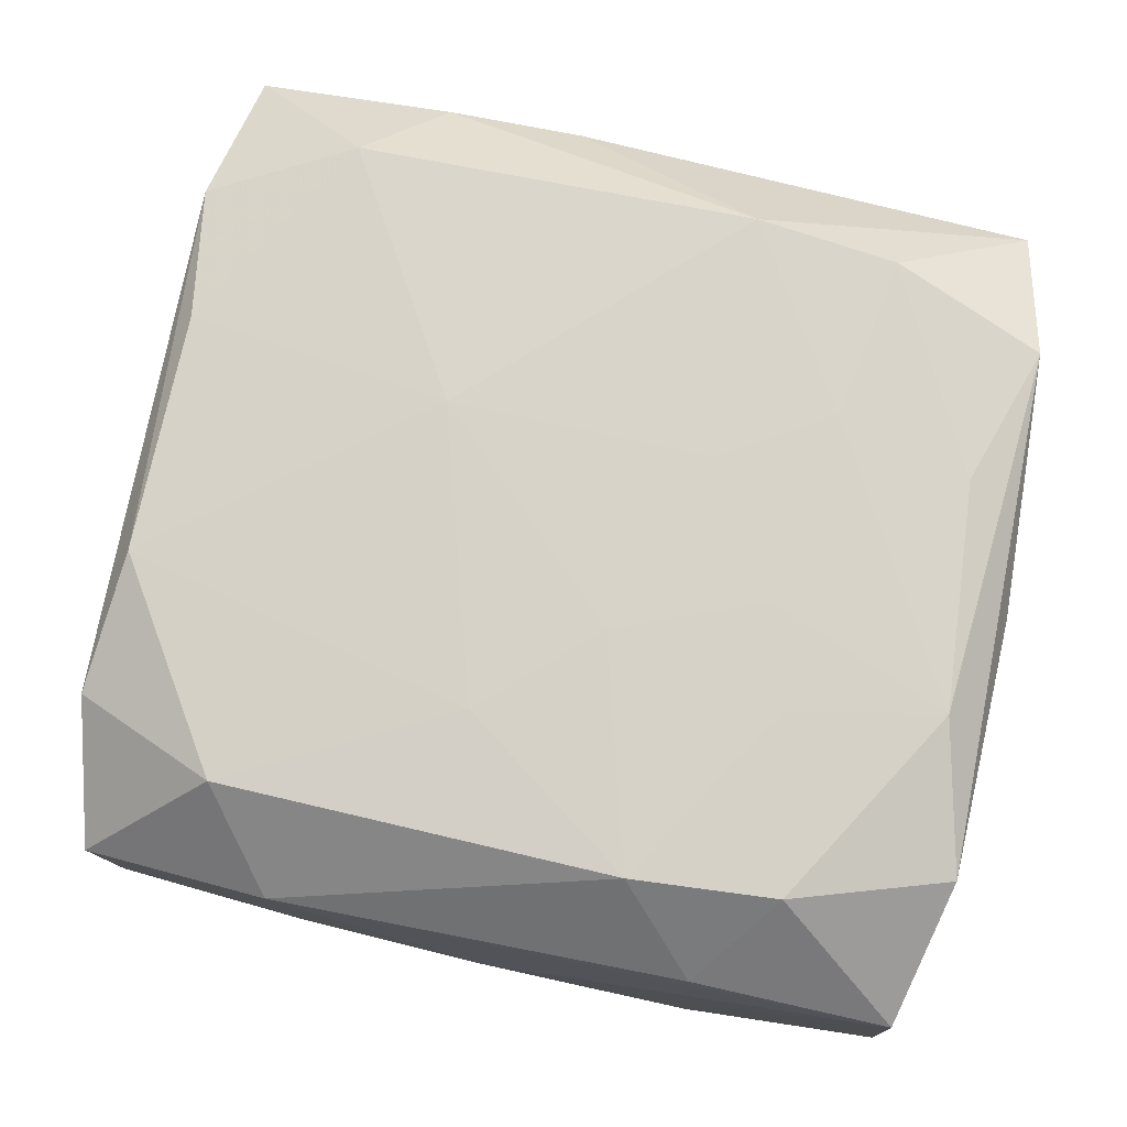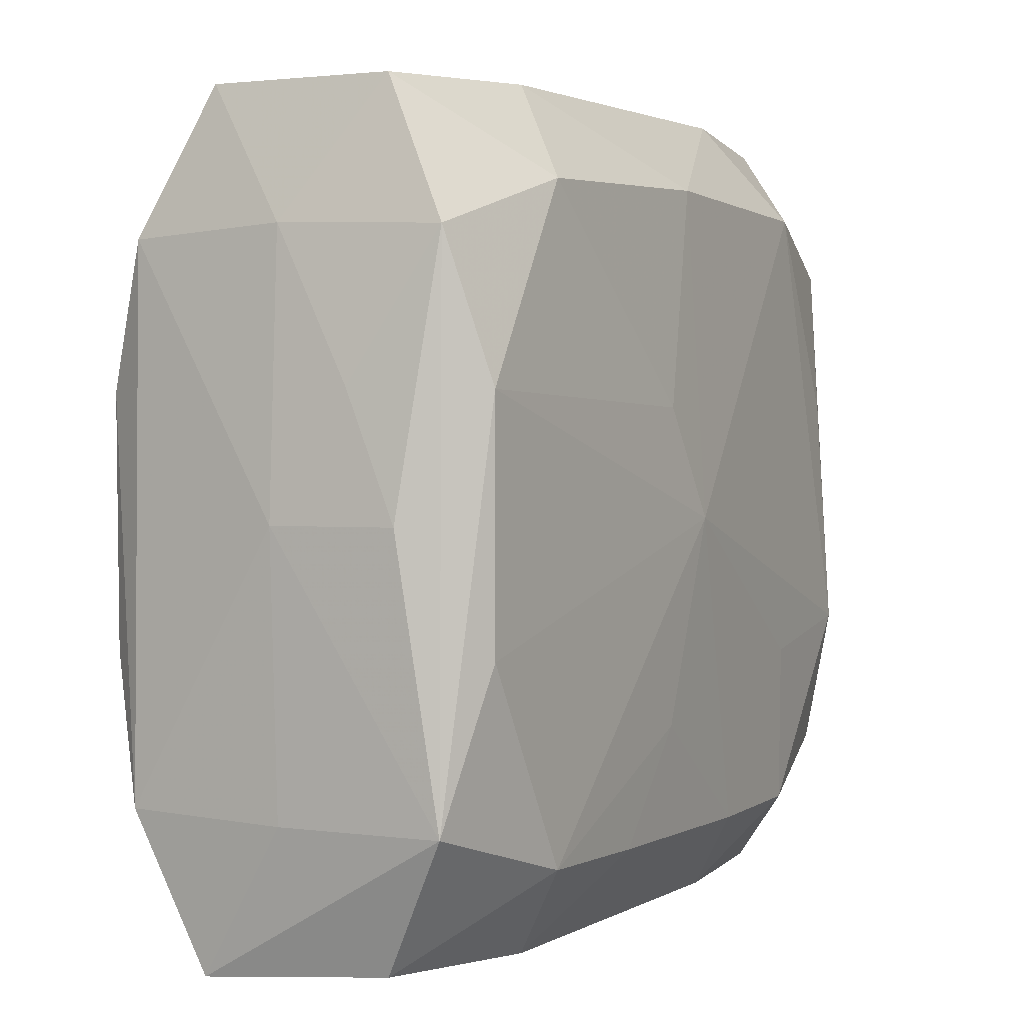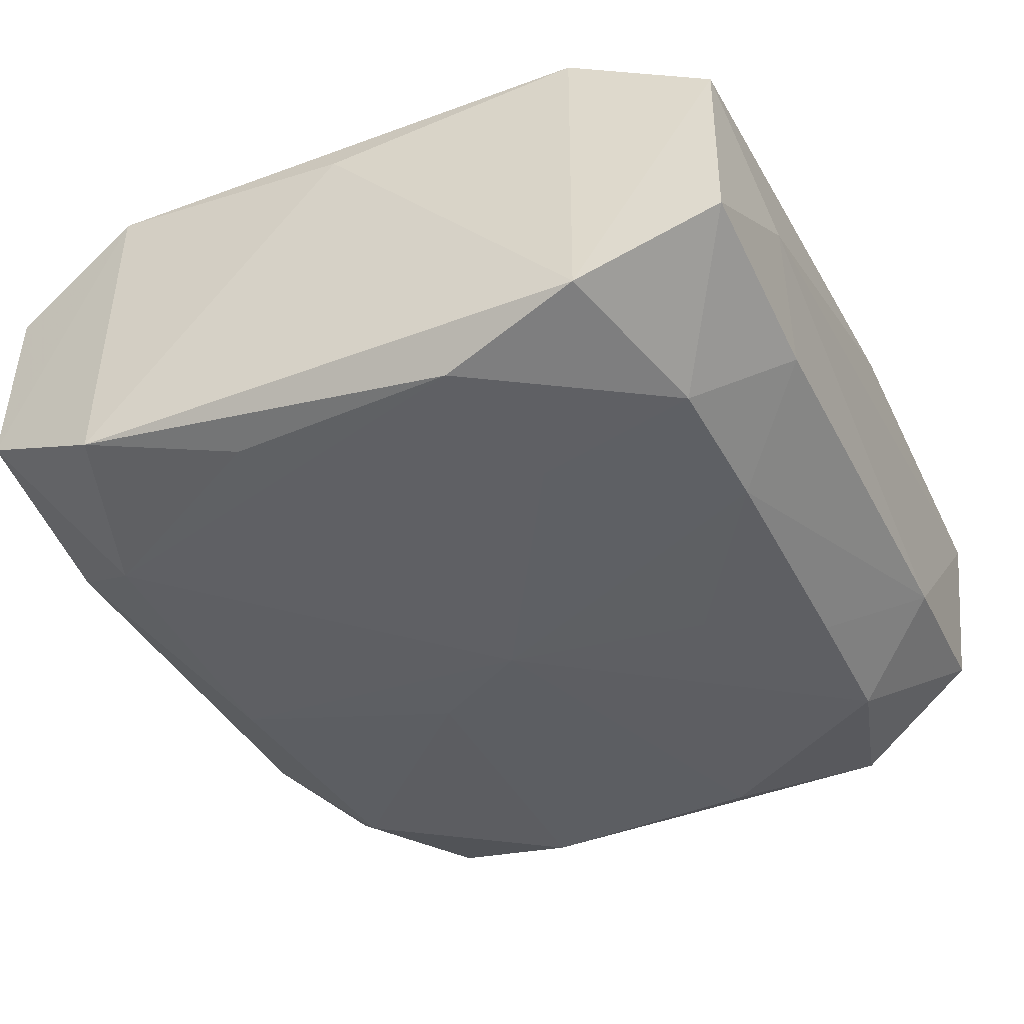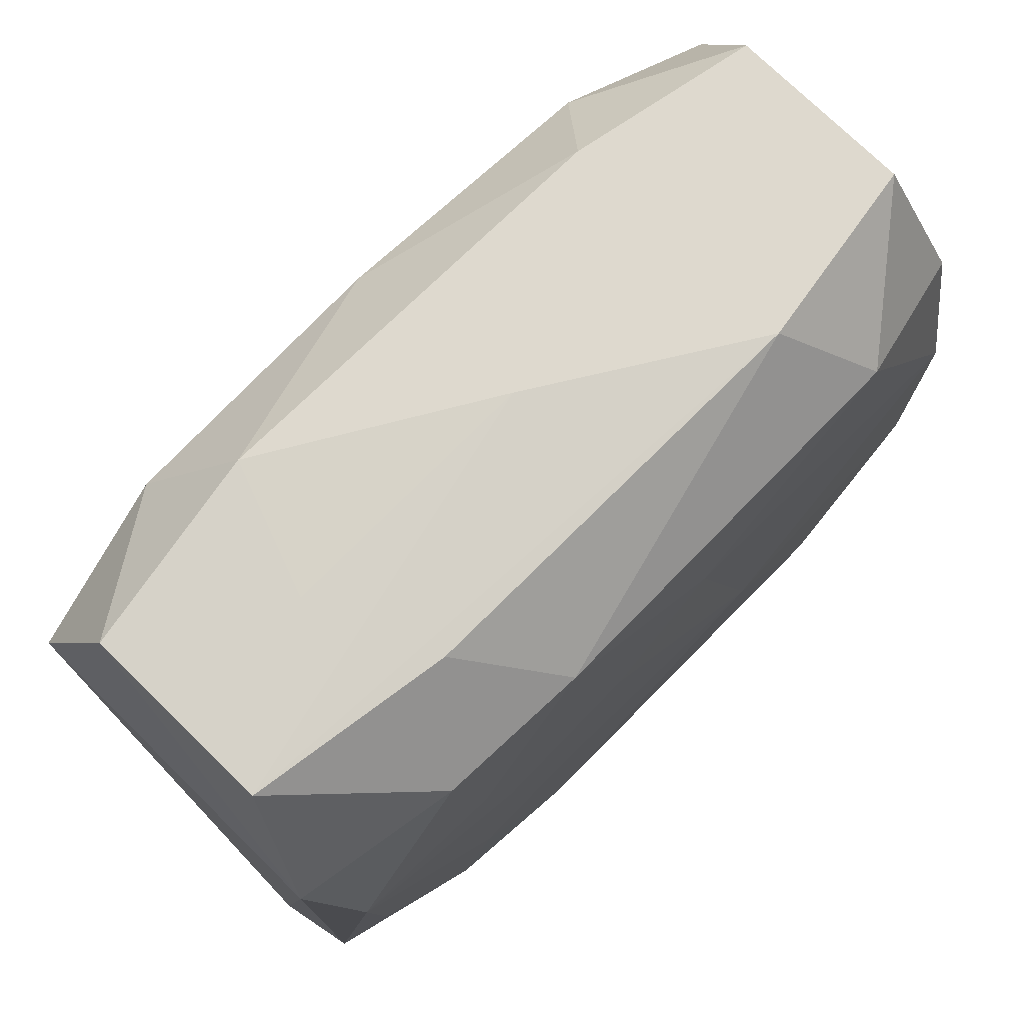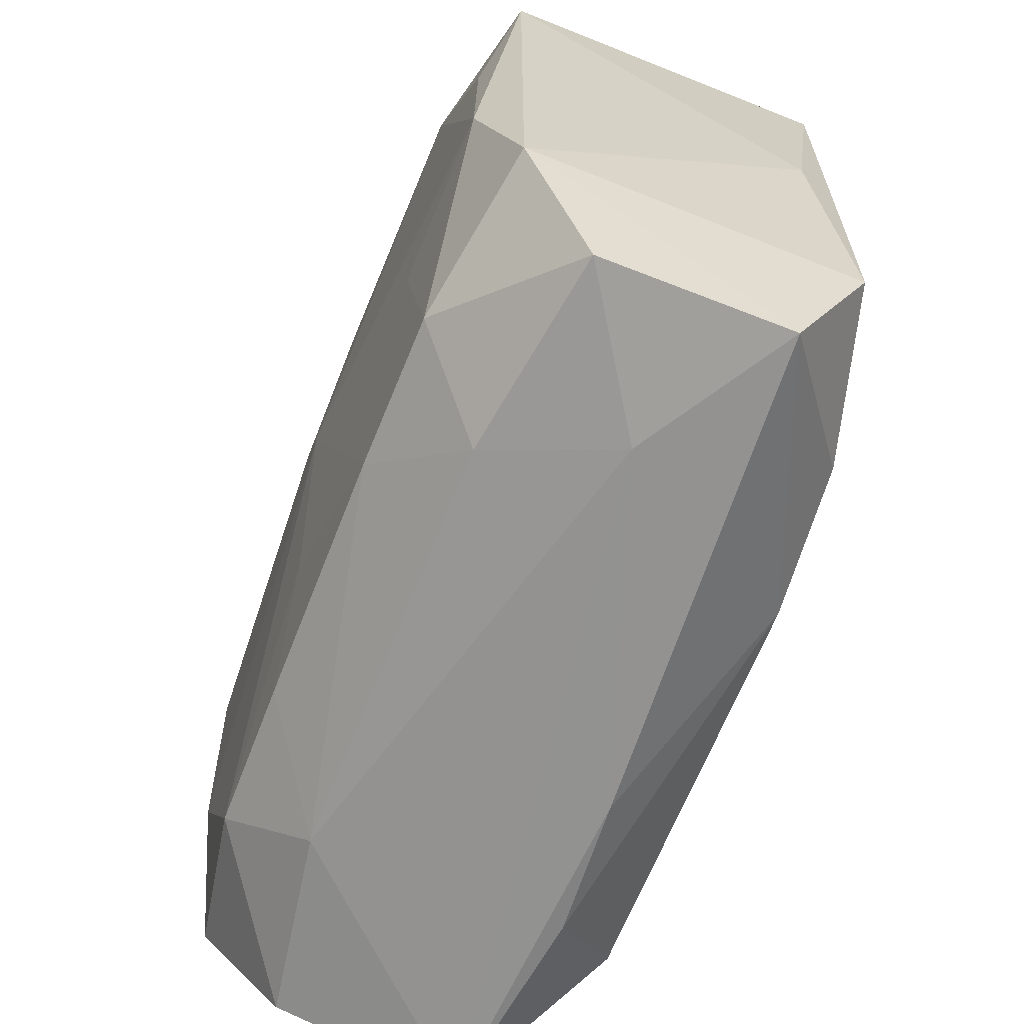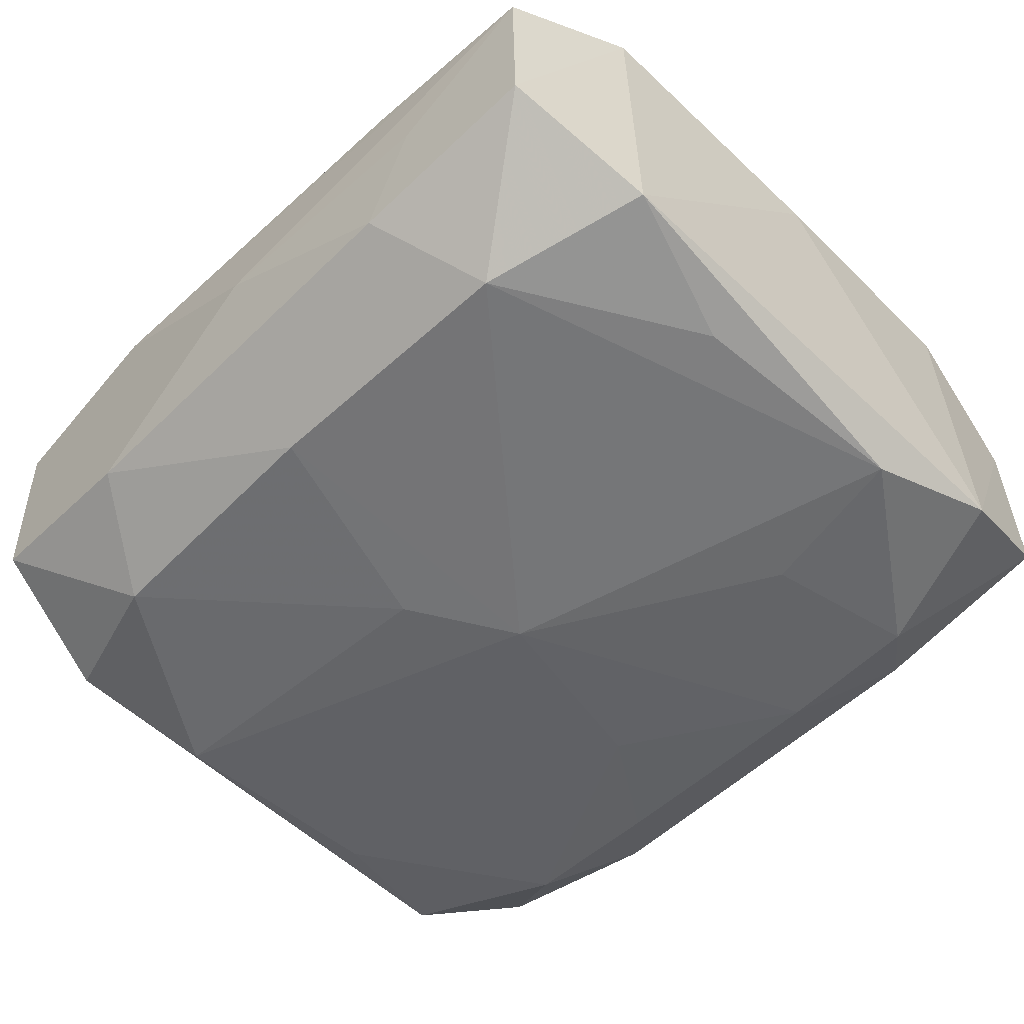
<metadata>
{"format":"obj","ext":"obj","renderer":"f3d","projection":"perspective","resolution":1024,"background":"white","views":[{"elev":77.0,"azim":-168.2,"up":"+Z"},{"elev":1.2,"azim":119.3,"up":"+Y"},{"elev":-40.2,"azim":-64.7,"up":"+Z"},{"elev":74.9,"azim":-43.9,"up":"+Y"},{"elev":-66.3,"azim":-110.3,"up":"+Y"},{"elev":-52.4,"azim":-135.1,"up":"+Z"}]}
</metadata>
<code>
v -0.033 0.03321 -0.007039
v 0.03188 0.03225 -0.008058
v 0.03264 -0.009874 0.01568
v 0.03402 0.02103 -0.01376
v 0.01704 0.03339 0.009725
v -0.01676 0.003848 0.01716
v 0.03555 0.009716 -0.006785
v -0.00996 0.02685 0.01678
v -0.009948 -0.02675 0.01671
v 0.03338 -0.03384 0.007119
v 0.03513 -0.02189 -0.0006418
v -0.01022 -0.006554 0.01719
v -0.01686 -0.03309 -0.009596
v -0.03295 -0.009893 -0.01578
v 0.02142 0.02528 -0.01616
v 0.0323 0.03241 0.006793
v 0.03617 -0.0001428 -0.0006869
v 1.375e-05 0.03432 -4.78e-05
v 0.004947 0.008722 -0.0177
v -0.0003701 -0.000116 -0.01806
v 0.02258 0.02598 0.01566
v -0.03273 -0.03296 -0.006883
v 0.03579 -0.0001545 -0.01091
v -0.02158 -0.02559 0.01622
v 0.03187 -0.03262 -0.007999
v -0.02214 -0.02559 -0.01533
v -0.03239 -0.0329 0.008157
v -0.01915 -0.01205 0.01695
v -0.01919 0.012 0.01699
v 0.01646 -0.03338 -0.0103
v 0.01695 -0.03359 0.009801
v -0.03561 -3.574e-05 0.01083
v 0.003478 -0.01674 -0.01687
v 0.03178 0.009515 -0.01677
v -0.02246 0.02587 -0.01566
v -0.03549 0.02171 -0.01283
v -0.01023 -0.02593 -0.01575
v -0.03025 -0.009226 0.01592
v 0.01104 -0.006734 0.01719
v 0.02278 -0.02649 0.01591
v 0.005885 -0.03396 0.009283
v 0.00419 0.01668 0.01686
v 0.009476 -0.02589 -0.01608
v -0.0351 -0.02157 -0.01262
v -0.03477 0.02161 0.014
v -0.03424 -0.02131 0.01381
v -0.03253 0.03304 0.008135
v -0.02102 -0.03396 0.0004271
v -0.01729 0.03395 -0.009977
v -0.02001 -0.01224 -0.01641
v 0.03119 -0.009656 -0.01645
v -0.03155 0.00934 -0.01514
v -0.02189 0.02594 0.01644
v 0.03286 0.009696 0.01575
v -0.004854 0.008541 0.01719
v 0.03515 0.02159 -0.0006931
v 0.03477 -0.0215 0.01258
v -0.01639 0.03293 0.0102
v 0.0344 0.02099 0.01237
v -0.0003048 0.02644 -0.01645
v -0.03168 0.009598 0.01666
v 0.02149 -0.02574 -0.0162
v 0.01658 0.03319 -0.0104
v -0.02083 0.03367 0.0003446
v 0.03487 -0.0219 -0.01408
f 32 36 44
f 21 59 16
f 14 44 36
f 18 47 5
f 21 16 5
f 56 16 59
f 56 59 17
f 64 47 18
f 18 49 64
f 47 64 1
f 1 64 49
f 2 56 4
f 16 56 2
f 49 60 35
f 36 1 35
f 35 1 49
f 35 60 20
f 20 14 35
f 34 51 20
f 45 36 32
f 45 1 36
f 47 1 45
f 50 14 20
f 22 13 48
f 20 51 62
f 32 44 46
f 46 45 32
f 61 45 46
f 58 5 47
f 7 23 4
f 4 56 7
f 17 23 7
f 7 56 17
f 63 60 49
f 63 49 18
f 18 5 63
f 63 5 16
f 16 2 63
f 52 14 36
f 36 35 52
f 52 35 14
f 40 31 10
f 20 60 19
f 19 34 20
f 4 34 15
f 60 63 15
f 15 19 60
f 34 19 15
f 15 2 4
f 15 63 2
f 25 62 65
f 65 62 51
f 51 34 65
f 65 10 25
f 11 10 65
f 65 23 17
f 17 11 65
f 4 23 65
f 65 34 4
f 30 62 25
f 25 10 30
f 48 13 30
f 30 10 48
f 20 62 33
f 26 22 44
f 13 22 26
f 44 14 26
f 14 50 26
f 8 42 21
f 21 5 8
f 5 58 8
f 3 39 40
f 48 10 41
f 41 10 31
f 57 11 17
f 57 10 11
f 17 59 57
f 40 10 57
f 57 3 40
f 43 33 62
f 62 30 43
f 37 50 20
f 37 26 50
f 20 33 37
f 33 43 37
f 13 26 37
f 37 30 13
f 37 43 30
f 61 46 38
f 38 24 61
f 46 24 38
f 40 39 9
f 9 31 40
f 9 41 31
f 53 58 47
f 53 8 58
f 47 45 53
f 53 45 61
f 61 29 53
f 29 8 53
f 55 8 29
f 55 39 42
f 42 8 55
f 39 3 54
f 21 42 54
f 42 39 54
f 54 59 21
f 54 57 59
f 3 57 54
f 48 41 27
f 27 22 48
f 27 9 24
f 41 9 27
f 27 24 46
f 44 22 27
f 27 46 44
f 6 55 29
f 6 29 61
f 24 9 28
f 28 6 61
f 61 24 28
f 39 55 12
f 55 6 12
f 6 28 12
f 12 9 39
f 12 28 9

</code>
